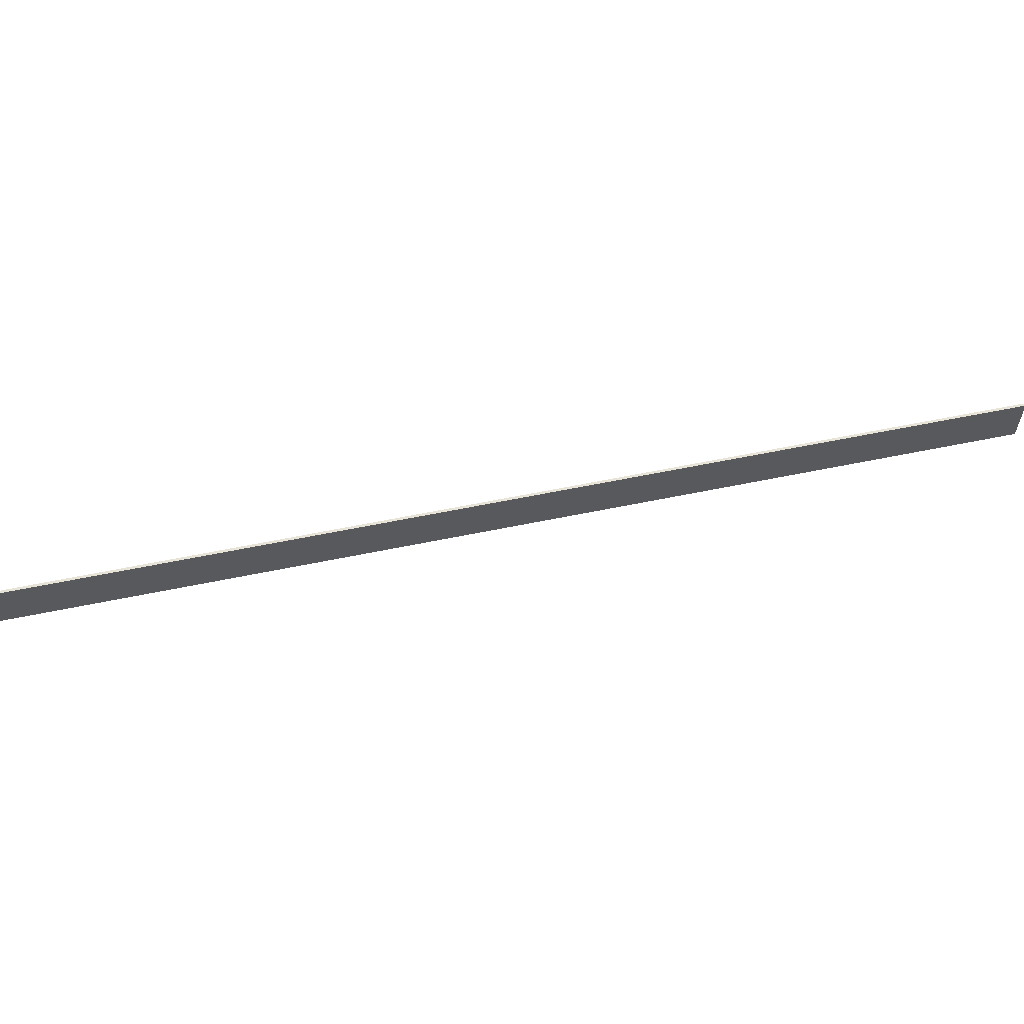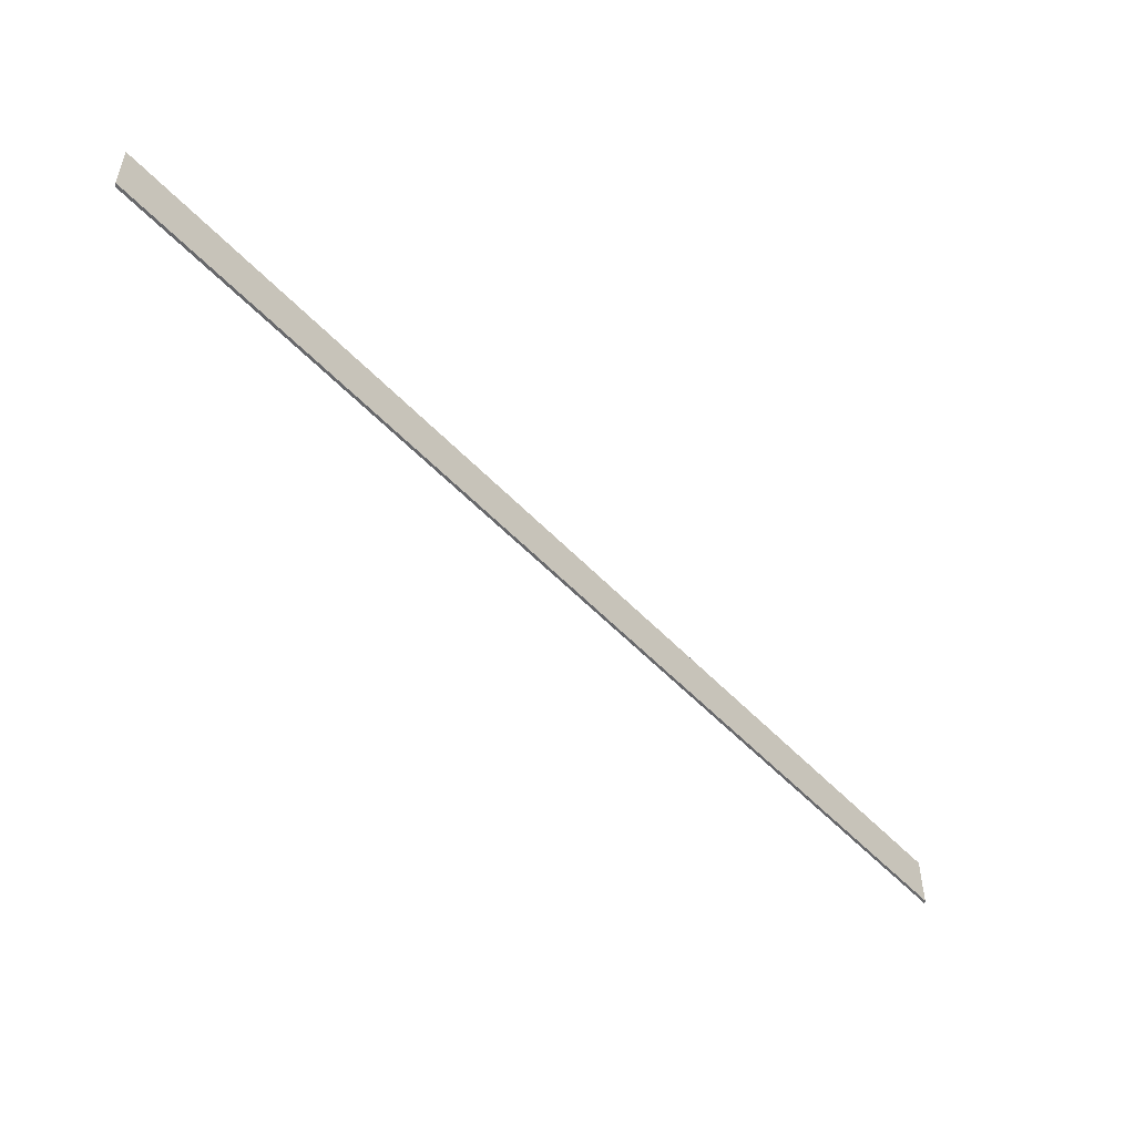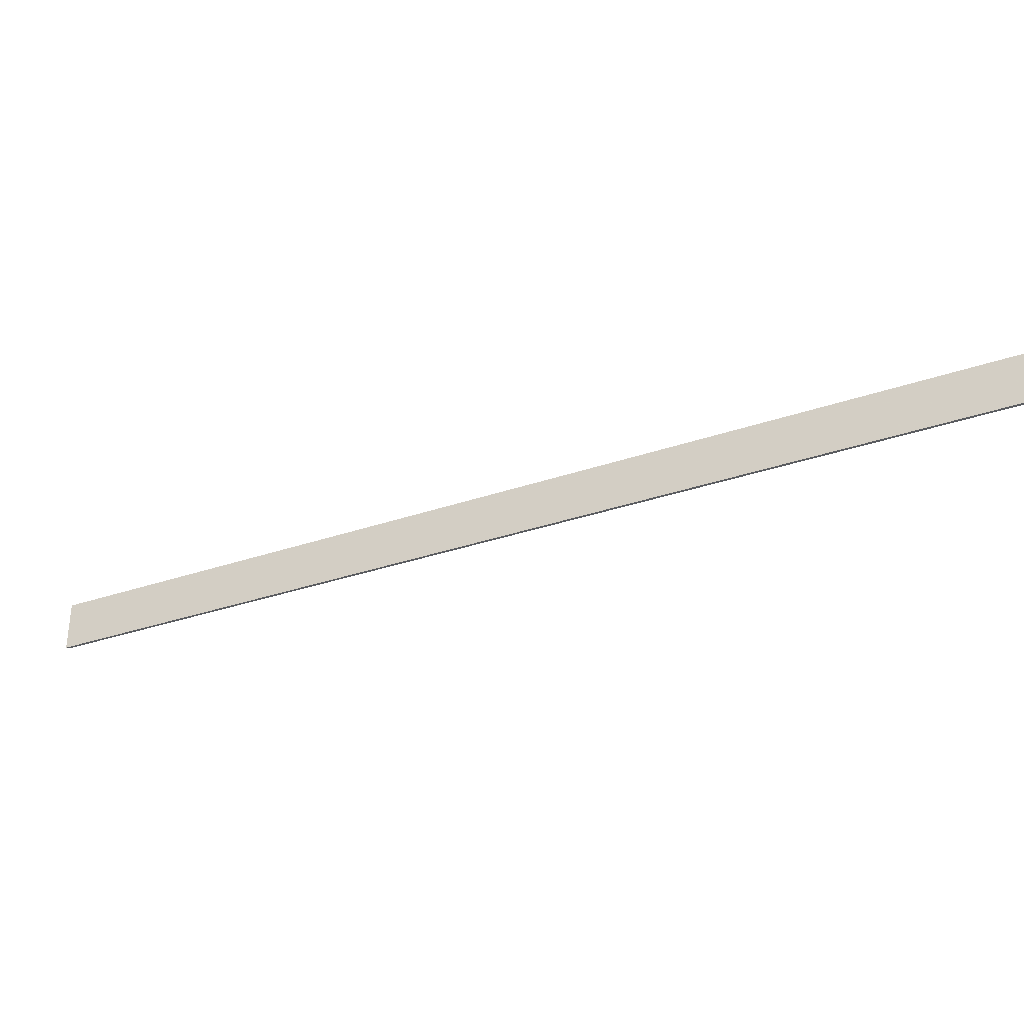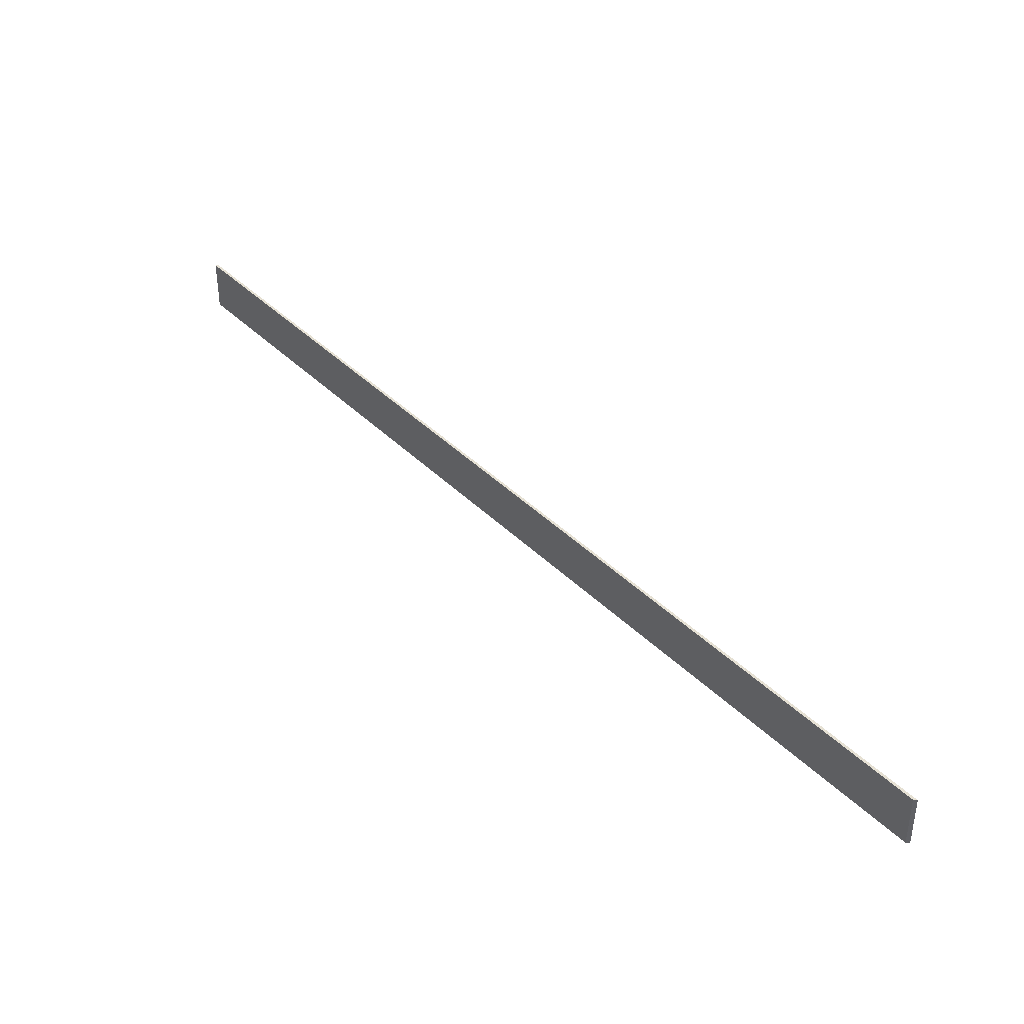
<metadata>
{"format":"obj","ext":"obj","renderer":"f3d","projection":"perspective","resolution":1024,"background":"white","views":[{"elev":59.4,"azim":32.9,"up":"+Y"},{"elev":-53.0,"azim":-3.2,"up":"+Y"},{"elev":-33.1,"azim":70.4,"up":"+Y"},{"elev":39.3,"azim":95.7,"up":"+Y"}]}
</metadata>
<code>
o 7280
v 2243 1888 21.89
v 2244 1888 21.18
v 2244 1888 21.18
v 2243 1888 21.89
v 2244 1888 21.18
v 2244 1888 21.18
v 2244 1888 21.18
v 2243 1888 21.89
v 2243 1888 21.89
v 2244 1888 21.18
v 2243 1888 21.89
v 2243 1888 21.89
v 2244 1888 21.18
v 2244 1888 21.18
v 2243 1888 21.89
v 2243 1888 21.89
v 2244 1888 21.18
v 2244 1888 21.18
v 2243 1888 21.89
v 2243 1888 21.89
v 2244 1888 21.18
v 2243 1888 21.89
v 2243 1888 21.89
v 2244 1888 21.18
v 2244 1888 21.18
v 2243 1888 21.89
v 2244 1888 21.18
f 1 2 3
f 1 4 5
f 2 6 7
f 8 7 9
f 10 11 12
f 13 10 14
f 15 12 16
f 17 18 12
f 19 20 21
f 22 20 19
f 21 23 24
f 25 26 27

</code>
